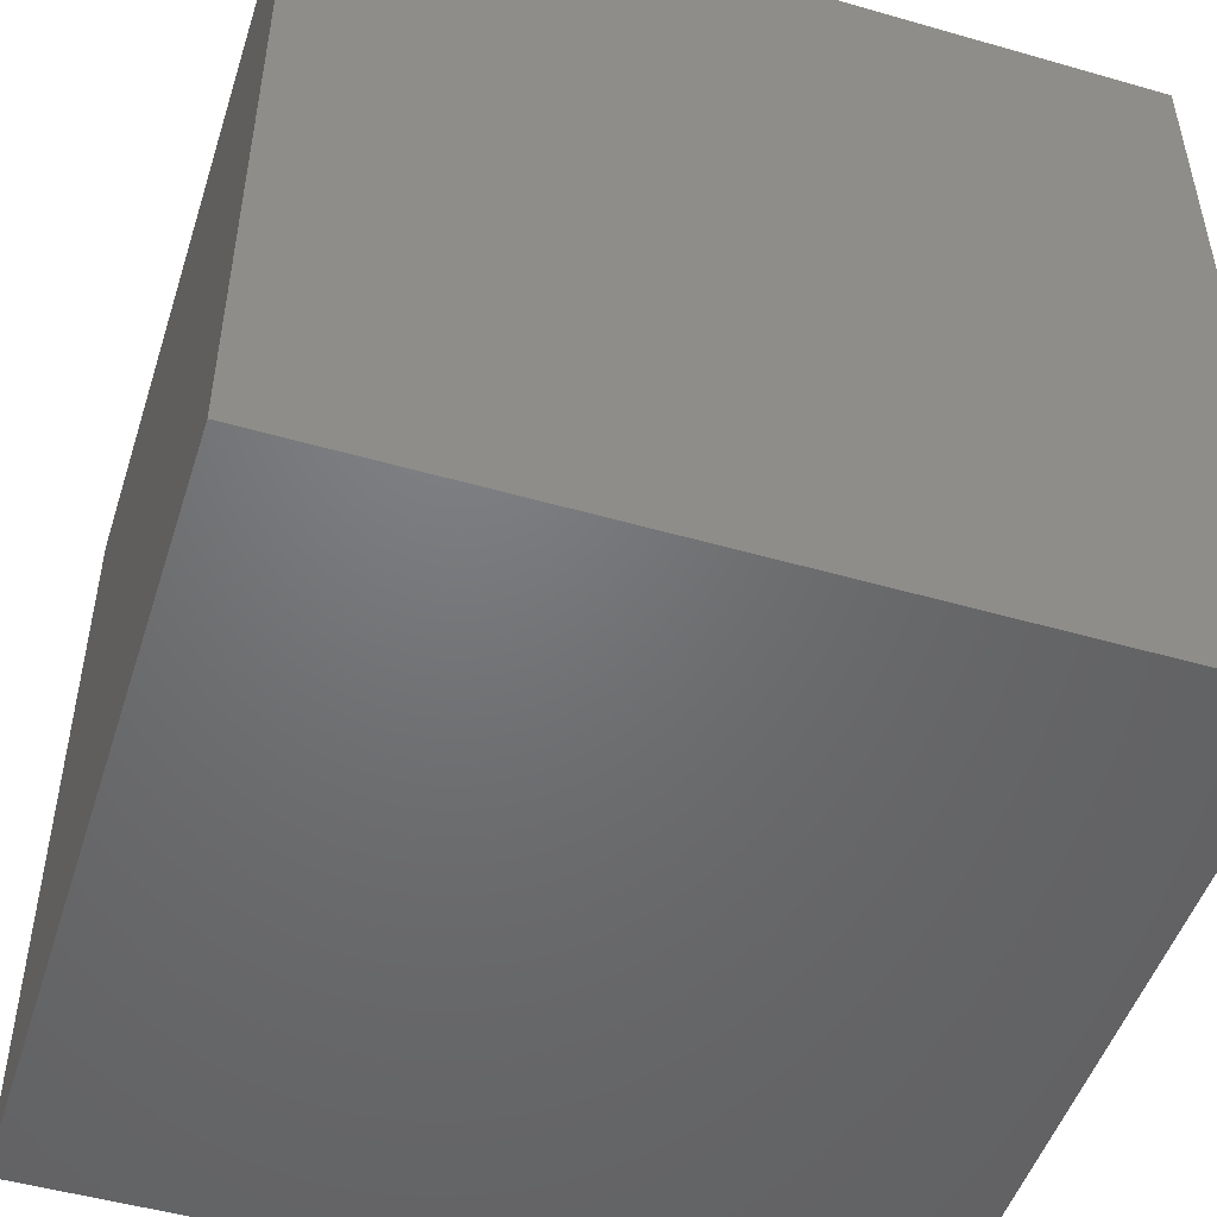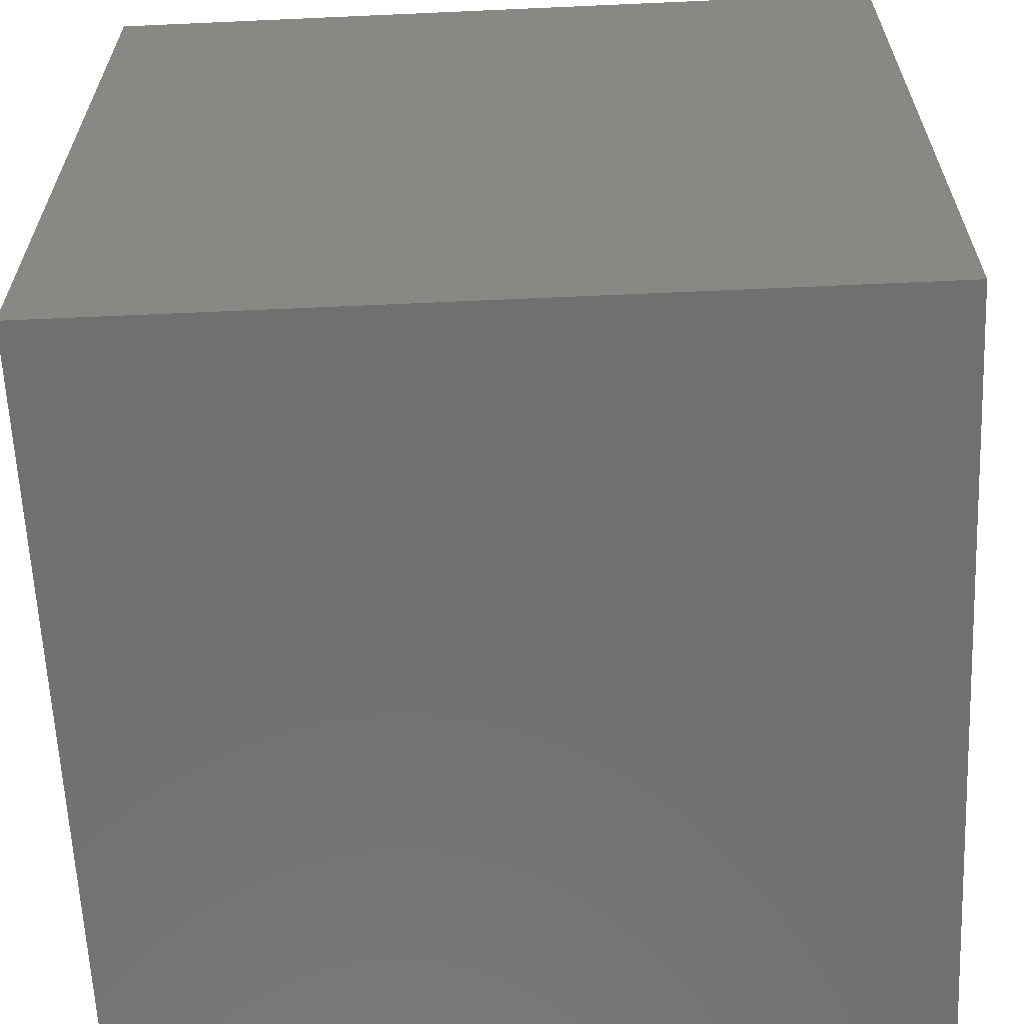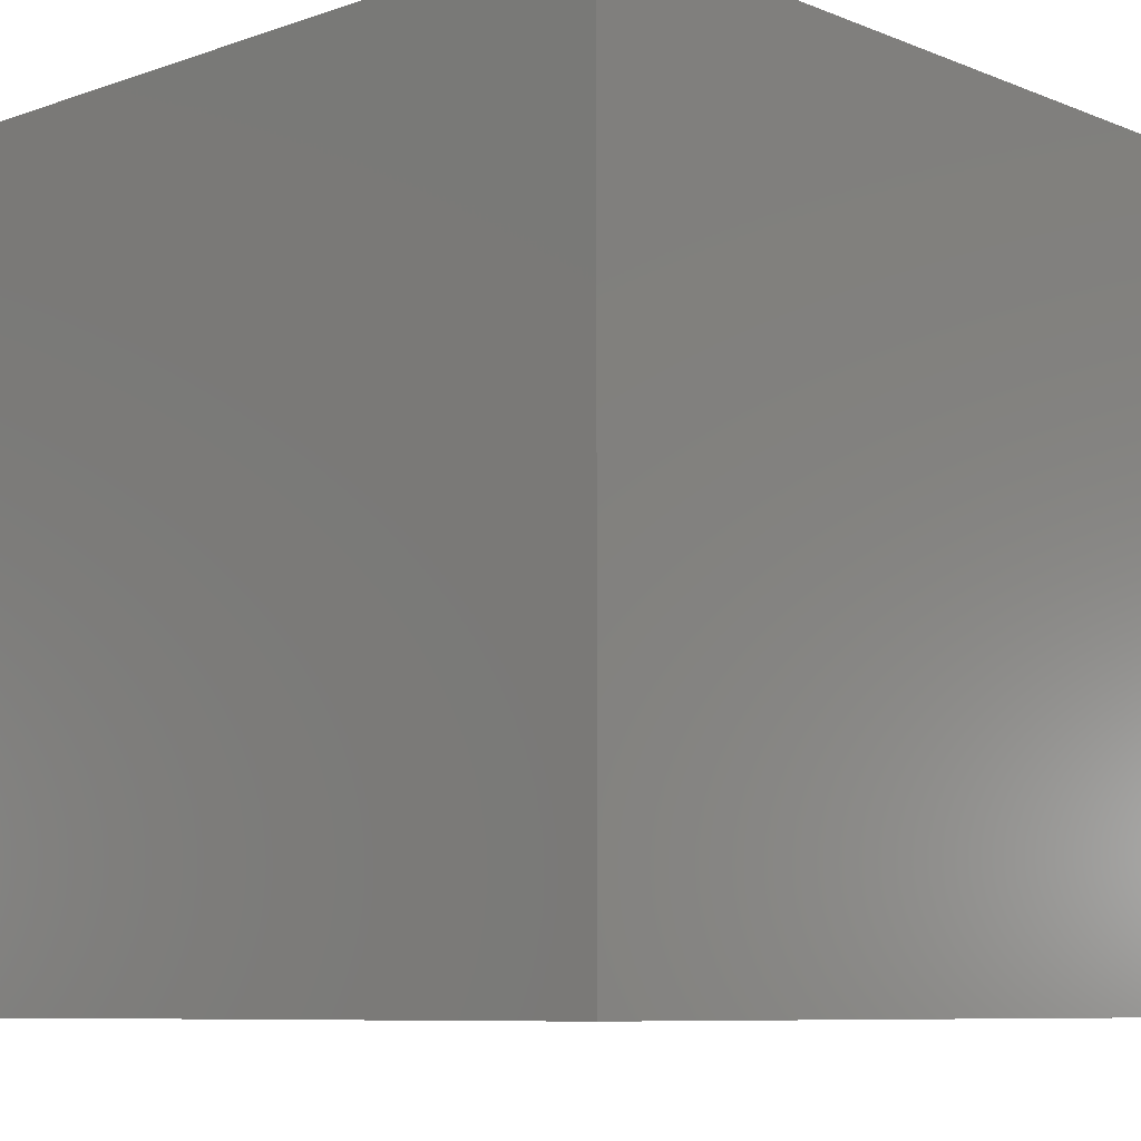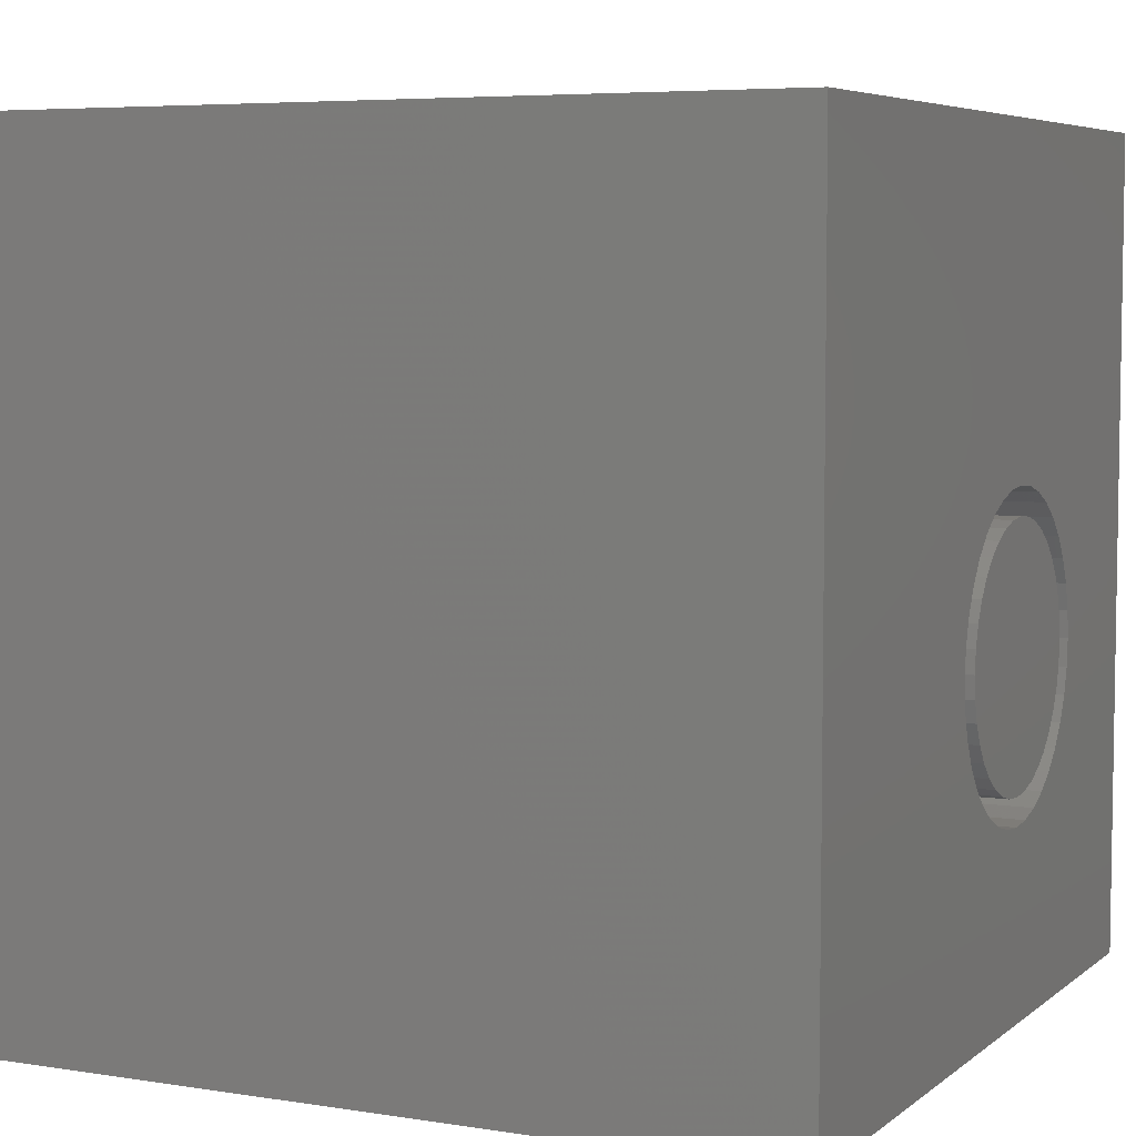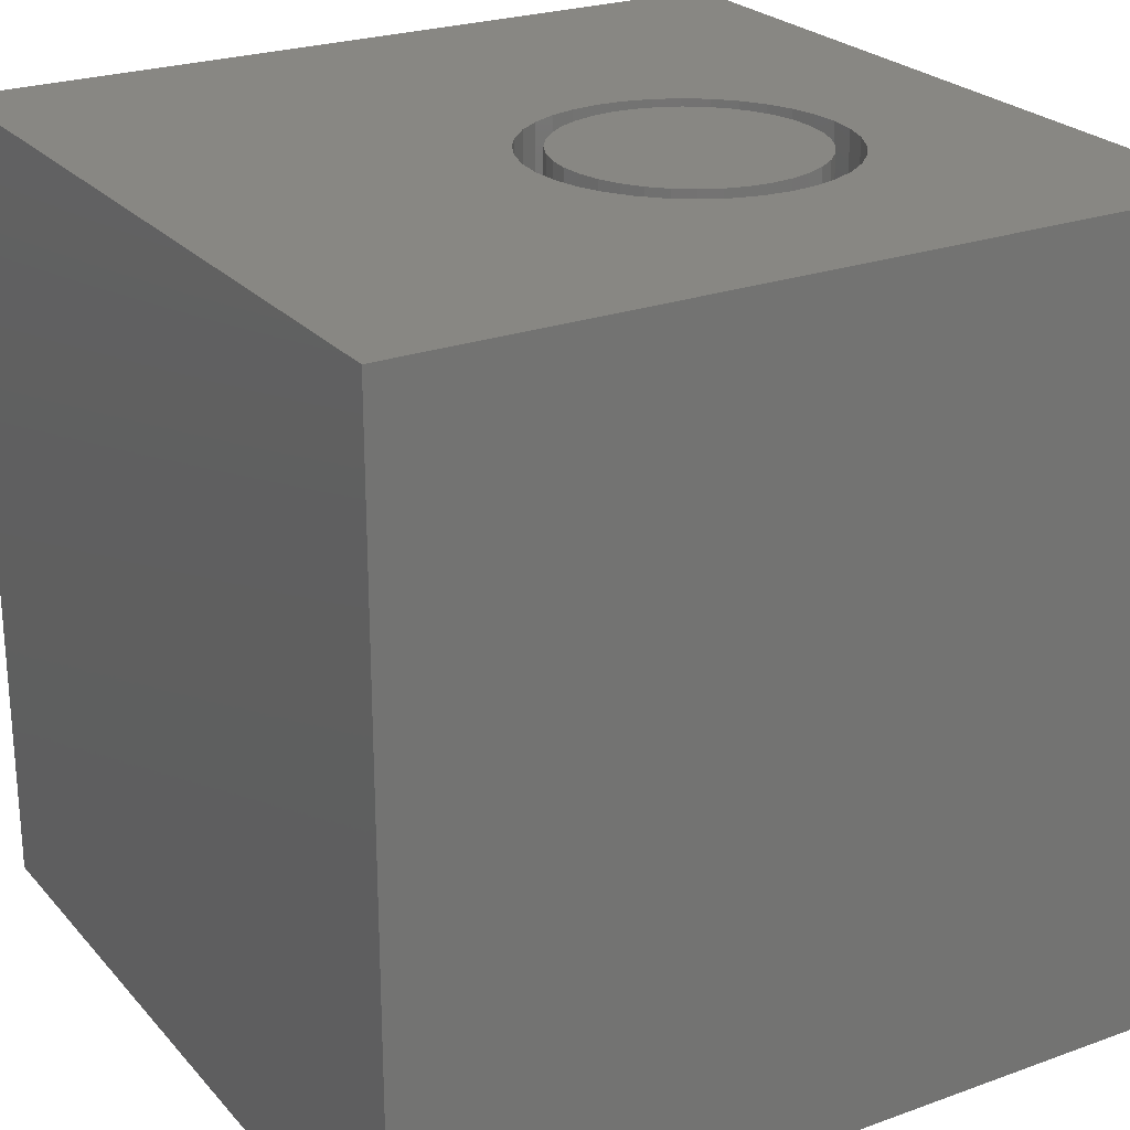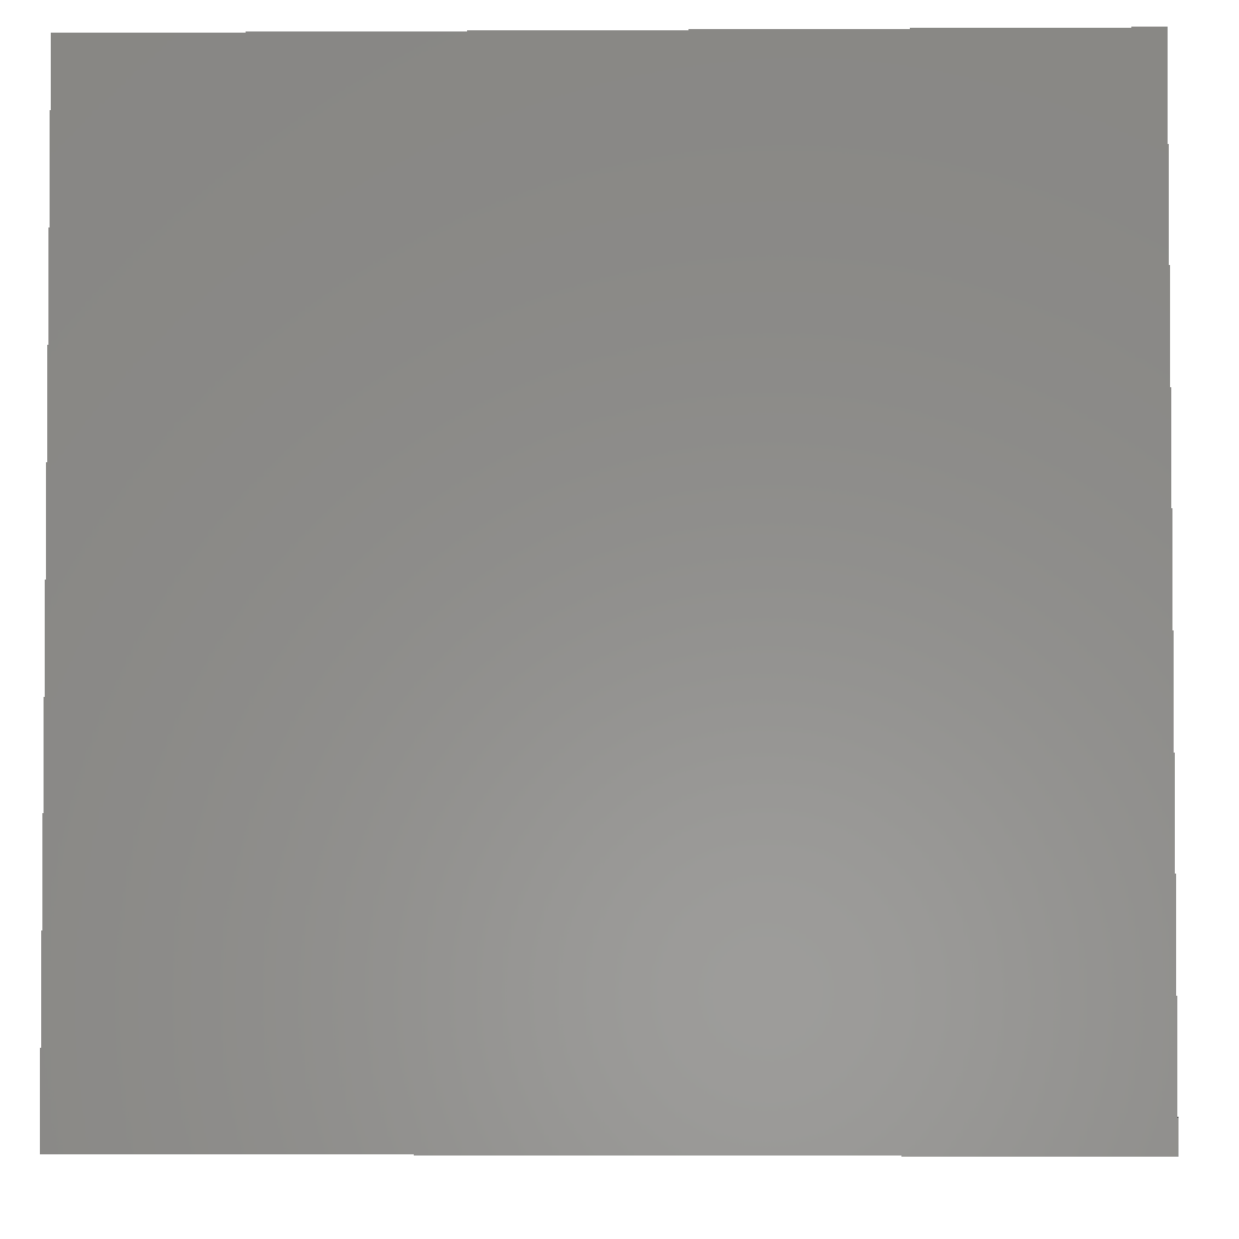
<metadata>
{"format":"stl","ext":"stl","renderer":"f3d","projection":"perspective","resolution":1024,"background":"white","views":[{"elev":-49.6,"azim":162.4,"up":"+Y"},{"elev":-62.6,"azim":-87.4,"up":"+Z"},{"elev":-8.3,"azim":43.1,"up":"+Z"},{"elev":5.8,"azim":-64.2,"up":"+Y"},{"elev":24.4,"azim":-30.7,"up":"+Z"},{"elev":-3.3,"azim":91.3,"up":"+Z"}]}
</metadata>
<code>
# stl→obj: 152 verts, 300 faces
v 0 10 10
v 0 10 0
v 0 0 10
v 0 0 0
v 4.814 2.688 10
v 5.084 2.499 10
v 5.384 2.36 10
v 7.896 3.81 10
v 7.81 3.491 10
v 10 0 10
v 7.671 3.192 10
v 7.482 2.922 10
v 7.248 2.688 10
v 6.978 2.499 10
v 6.679 2.36 10
v 6.36 2.274 10
v 6.031 2.245 10
v 5.702 2.274 10
v 6.36 6.004 10
v 6.679 5.918 10
v 10 10 10
v 6.978 5.779 10
v 7.248 5.589 10
v 7.482 5.356 10
v 7.671 5.086 10
v 4.581 2.922 10
v 4.391 3.192 10
v 4.252 3.491 10
v 4.252 4.787 10
v 4.391 5.086 10
v 7.81 4.787 10
v 7.896 4.468 10
v 7.925 4.139 10
v 4.166 3.81 10
v 4.138 4.139 10
v 4.166 4.468 10
v 4.581 5.356 10
v 4.814 5.589 10
v 5.084 5.779 10
v 5.384 5.918 10
v 5.702 6.004 10
v 6.031 6.032 10
v 10 10 0
v 10 0 0
v 7.896 3.81 3.773
v 7.925 4.139 3.773
v 7.896 4.468 3.773
v 7.81 4.787 3.773
v 7.671 5.086 3.773
v 7.482 5.356 3.773
v 7.248 5.589 3.773
v 6.978 5.779 3.773
v 6.679 5.918 3.773
v 6.36 6.004 3.773
v 6.031 6.032 3.773
v 5.702 6.004 3.773
v 5.384 5.918 3.773
v 5.084 5.779 3.773
v 4.814 5.589 3.773
v 4.581 5.356 3.773
v 4.391 5.086 3.773
v 4.252 4.787 3.773
v 4.166 4.468 3.773
v 4.138 4.139 3.773
v 4.166 3.81 3.773
v 4.252 3.491 3.773
v 4.391 3.192 3.773
v 4.581 2.922 3.773
v 4.814 2.688 3.773
v 5.084 2.499 3.773
v 5.384 2.36 3.773
v 5.702 2.274 3.773
v 6.031 2.245 3.773
v 6.36 2.274 3.773
v 6.679 2.36 3.773
v 6.978 2.499 3.773
v 7.248 2.688 3.773
v 7.482 2.922 3.773
v 7.671 3.192 3.773
v 7.81 3.491 3.773
v 7.032 5.331 3.773
v 6.809 5.487 3.773
v 6.564 5.602 3.773
v 6.301 5.672 3.773
v 6.031 5.696 3.773
v 5.761 5.672 3.773
v 5.499 5.602 3.773
v 5.253 5.487 3.773
v 5.03 5.331 3.773
v 4.839 5.14 3.773
v 4.683 4.917 3.773
v 4.568 4.671 3.773
v 4.498 4.409 3.773
v 4.474 4.139 3.773
v 4.498 3.869 3.773
v 4.568 3.607 3.773
v 4.683 3.361 3.773
v 4.839 3.138 3.773
v 5.03 2.946 3.773
v 5.253 2.791 3.773
v 5.499 2.676 3.773
v 5.761 2.606 3.773
v 6.031 2.582 3.773
v 6.301 2.606 3.773
v 6.564 2.676 3.773
v 6.809 2.791 3.773
v 7.032 2.946 3.773
v 7.224 3.138 3.773
v 7.379 3.361 3.773
v 7.494 3.607 3.773
v 7.564 3.869 3.773
v 7.588 4.139 3.773
v 7.564 4.409 3.773
v 7.494 4.671 3.773
v 7.379 4.917 3.773
v 7.224 5.14 3.773
v 7.588 4.139 10
v 7.564 3.869 10
v 7.494 3.607 10
v 7.379 3.361 10
v 7.224 3.138 10
v 7.032 2.946 10
v 6.809 2.791 10
v 6.564 2.676 10
v 6.301 2.606 10
v 6.031 2.582 10
v 5.761 2.606 10
v 5.499 2.676 10
v 5.253 2.791 10
v 5.03 2.946 10
v 4.839 3.138 10
v 4.683 3.361 10
v 4.568 3.607 10
v 4.498 3.869 10
v 4.474 4.139 10
v 4.498 4.409 10
v 4.568 4.671 10
v 4.683 4.917 10
v 4.839 5.14 10
v 5.03 5.331 10
v 5.253 5.487 10
v 5.499 5.602 10
v 5.761 5.672 10
v 6.031 5.696 10
v 6.301 5.672 10
v 6.564 5.602 10
v 6.809 5.487 10
v 7.032 5.331 10
v 7.224 5.14 10
v 7.379 4.917 10
v 7.494 4.671 10
v 7.564 4.409 10
f 1 2 3
f 3 2 4
f 5 3 6
f 6 3 7
f 8 9 10
f 10 9 11
f 10 11 12
f 12 13 10
f 10 13 14
f 10 14 15
f 15 16 10
f 10 16 17
f 10 17 3
f 3 17 18
f 3 18 7
f 19 20 21
f 21 20 22
f 22 23 21
f 21 23 24
f 21 24 25
f 5 26 3
f 3 26 27
f 3 27 28
f 1 29 30
f 25 31 21
f 21 31 32
f 21 32 10
f 10 32 33
f 10 33 8
f 28 34 3
f 3 34 35
f 3 35 1
f 1 35 36
f 1 36 29
f 30 37 1
f 1 37 38
f 1 38 39
f 39 40 1
f 1 40 41
f 1 41 21
f 21 41 42
f 21 42 19
f 43 21 44
f 44 21 10
f 2 43 4
f 4 43 44
f 21 43 1
f 1 43 2
f 44 10 4
f 4 10 3
f 45 33 46
f 46 33 32
f 46 32 47
f 47 32 31
f 47 31 48
f 48 31 25
f 48 25 49
f 49 25 24
f 49 24 50
f 50 24 23
f 50 23 51
f 51 23 22
f 51 22 52
f 52 22 20
f 52 20 53
f 53 20 19
f 53 19 54
f 54 19 42
f 54 42 55
f 55 42 41
f 55 41 56
f 56 41 40
f 56 40 57
f 57 40 39
f 57 39 58
f 58 39 38
f 58 38 59
f 59 38 37
f 59 37 60
f 60 37 30
f 60 30 61
f 61 30 29
f 61 29 62
f 62 29 36
f 62 36 63
f 63 36 35
f 63 35 64
f 64 35 34
f 64 34 65
f 65 34 28
f 65 28 66
f 66 28 27
f 66 27 67
f 67 27 26
f 67 26 68
f 68 26 5
f 68 5 69
f 69 5 6
f 69 6 70
f 70 6 7
f 70 7 71
f 71 7 18
f 71 18 72
f 72 18 17
f 72 17 73
f 73 17 16
f 73 16 74
f 74 16 15
f 74 15 75
f 75 15 14
f 75 14 76
f 76 14 13
f 76 13 77
f 77 13 12
f 77 12 78
f 78 12 11
f 78 11 79
f 79 11 9
f 79 9 80
f 80 9 8
f 80 8 45
f 45 8 33
f 81 51 82
f 82 51 52
f 82 52 83
f 83 52 53
f 83 53 84
f 84 53 54
f 84 54 85
f 85 54 55
f 85 55 86
f 86 55 56
f 86 56 87
f 87 56 57
f 87 57 88
f 88 57 58
f 88 58 89
f 89 58 59
f 89 59 90
f 90 59 60
f 90 60 91
f 91 60 61
f 91 61 92
f 92 61 62
f 92 62 93
f 93 62 63
f 93 63 94
f 94 63 64
f 94 64 95
f 95 64 65
f 95 65 96
f 96 65 66
f 96 66 97
f 97 66 67
f 97 67 98
f 98 67 68
f 98 68 99
f 99 68 69
f 99 69 100
f 100 69 70
f 100 70 101
f 101 70 71
f 101 71 102
f 102 71 72
f 102 72 103
f 103 72 73
f 103 73 104
f 104 73 74
f 104 74 105
f 105 74 75
f 105 75 106
f 106 75 76
f 106 76 107
f 107 76 77
f 107 77 108
f 108 77 78
f 108 78 109
f 109 78 79
f 109 79 110
f 110 79 80
f 110 80 111
f 111 80 45
f 111 45 112
f 112 45 46
f 112 46 113
f 113 46 47
f 113 47 114
f 114 47 48
f 114 48 115
f 115 48 49
f 115 49 116
f 116 49 50
f 116 50 81
f 81 50 51
f 113 117 112
f 112 117 118
f 112 118 111
f 111 118 119
f 111 119 110
f 110 119 120
f 110 120 109
f 109 120 121
f 109 121 108
f 108 121 122
f 108 122 107
f 107 122 123
f 107 123 106
f 106 123 124
f 106 124 105
f 105 124 125
f 105 125 104
f 104 125 126
f 104 126 103
f 103 126 127
f 103 127 102
f 102 127 128
f 102 128 101
f 101 128 129
f 101 129 100
f 100 129 130
f 100 130 99
f 99 130 131
f 99 131 98
f 98 131 132
f 98 132 97
f 97 132 133
f 97 133 96
f 96 133 134
f 96 134 95
f 95 134 135
f 95 135 94
f 94 135 136
f 94 136 93
f 93 136 137
f 93 137 92
f 92 137 138
f 92 138 91
f 91 138 139
f 91 139 90
f 90 139 140
f 90 140 89
f 89 140 141
f 89 141 88
f 88 141 142
f 88 142 87
f 87 142 143
f 87 143 86
f 86 143 144
f 86 144 85
f 85 144 145
f 85 145 84
f 84 145 146
f 84 146 83
f 83 146 147
f 83 147 82
f 82 147 148
f 82 148 81
f 81 148 149
f 81 149 116
f 116 149 150
f 116 150 115
f 115 150 151
f 115 151 114
f 114 151 152
f 114 152 113
f 113 152 117
f 120 119 135
f 135 119 118
f 133 126 134
f 134 126 135
f 146 135 147
f 147 135 148
f 143 142 139
f 139 142 141
f 139 141 140
f 143 139 144
f 144 139 138
f 144 138 137
f 146 145 135
f 135 145 144
f 135 144 136
f 136 144 137
f 126 125 135
f 135 125 124
f 135 124 123
f 118 117 135
f 135 117 152
f 135 152 151
f 151 150 135
f 135 150 149
f 135 149 148
f 133 132 126
f 126 132 131
f 126 131 130
f 130 129 126
f 126 129 128
f 126 128 127
f 123 122 135
f 135 122 121
f 135 121 120

</code>
